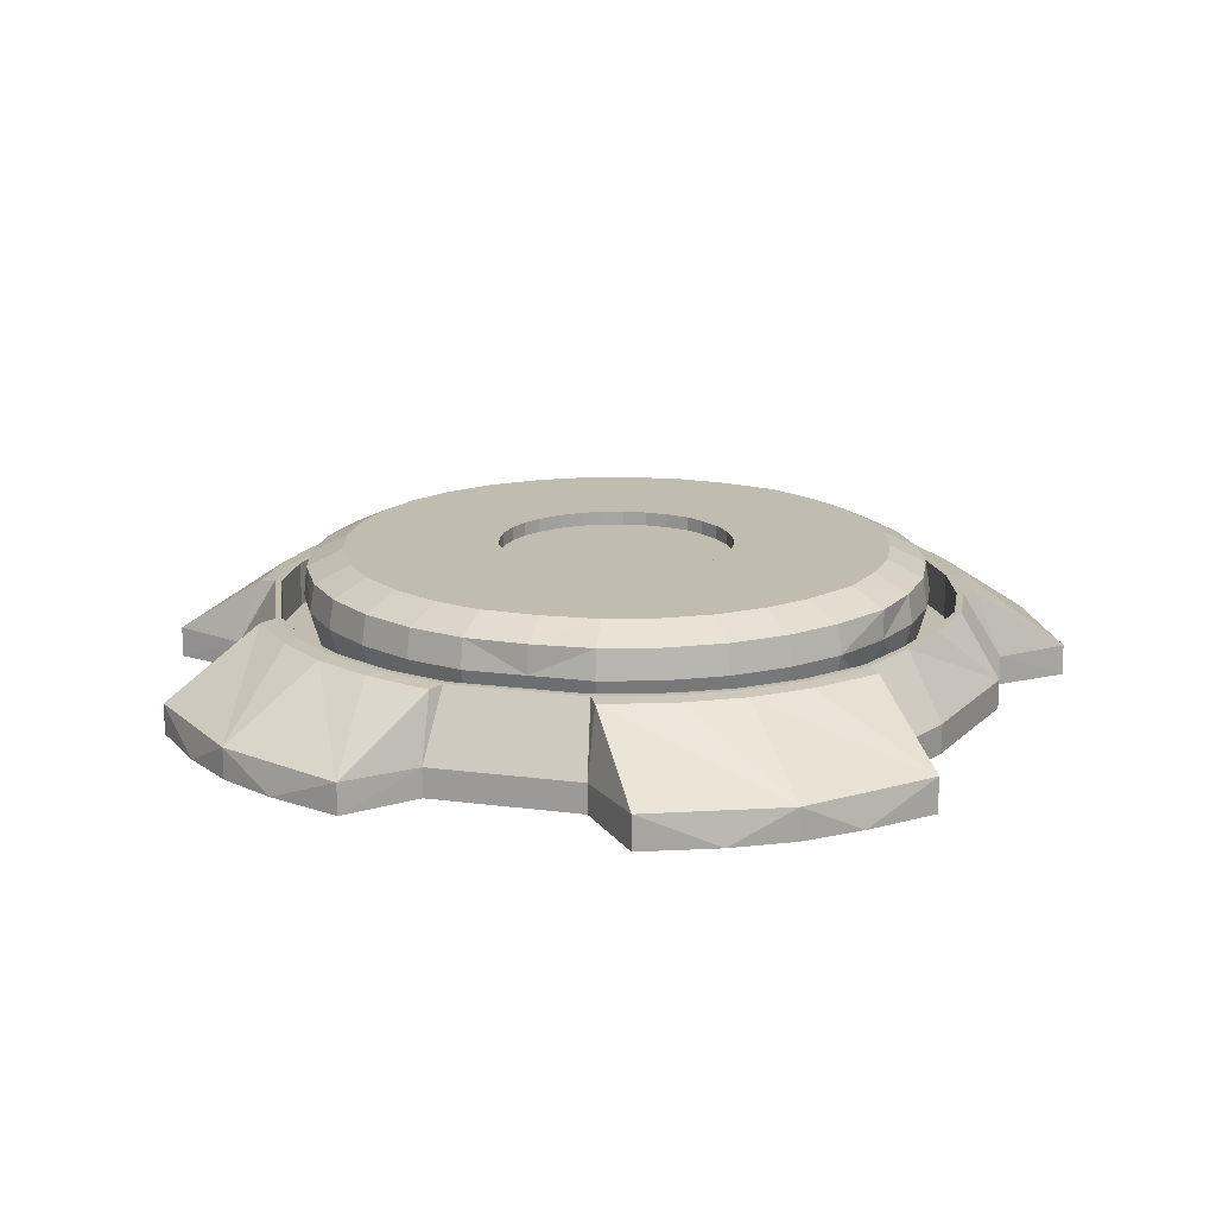
<metadata>
{"format":"obj","ext":"obj","renderer":"f3d","projection":"perspective","resolution":1024,"background":"white","views":[{"elev":16.5,"azim":105.1,"up":"+Y"}]}
</metadata>
<code>
o ButtonMaterial
v 0 -0.1426 0.7655
v -0.1493 -0.1426 0.7508
v -0.2929 -0.1426 0.7072
v -0.4253 -0.1426 0.6365
v -0.3006 -0.1411 0.854
v -0.6365 -0.1426 0.4253
v -0.7072 -0.1426 0.2929
v -0.7508 -0.1426 0.1493
v -0.7655 -0.1426 -0
v -0.7508 -0.1426 -0.1493
v -0.9002 -0.1411 -0.1016
v -0.6365 -0.1426 -0.4253
v -0.5413 -0.1426 -0.5413
v -0.4253 -0.1426 -0.6365
v -0.2929 -0.1426 -0.7072
v -0.1493 -0.1426 -0.7508
v 0 -0.1426 -0.7655
v 0.4253 -0.1426 -0.6365
v 0.5413 -0.1426 -0.5413
v 0.6365 -0.1426 -0.4253
v 0.7072 -0.1426 -0.2929
v 0.7508 -0.1426 -0.1493
v 0.8961 -0.142 -0.2652
v 0.7508 -0.1426 0.1493
v 0.7072 -0.1426 0.2929
v 0.6365 -0.1426 0.4253
v 0.5413 -0.1426 0.5413
v 0.4253 -0.1426 0.6365
v 0.1493 -0.1426 0.7508
v 0.000162 0.05039 0.6202
v -0.1209 0.05039 0.6082
v -0.2373 0.05039 0.5729
v -0.3417 0.05039 0.5171
v -0.4253 -0.08491 0.6365
v -0.1785 -0.1411 0.891
v -0.05156 -0.1411 0.9035
v -0.5174 0.05039 0.3415
v -0.6365 -0.08491 0.4253
v -0.5732 0.05039 0.2371
v -0.6085 0.05039 0.1207
v -0.6204 0.05039 -0.000394
v -0.6088 0.05039 -0.1182
v -0.7508 -0.08491 -0.1493
v -0.9072 -0.1411 0.05283
v -0.8947 -0.1411 0.1798
v -0.5137 0.05039 -0.3477
v -0.6365 -0.08491 -0.4253
v -0.4386 0.05039 -0.4392
v -0.3446 0.05039 -0.5164
v -0.2373 0.05039 -0.5737
v -0.1209 0.05039 -0.609
v -0.1493 -0.08491 -0.7508
v 0.000162 0.05039 -0.6209
v 0 -0.08491 -0.7655
v 0.1179 0.05039 -0.6093
v 0.3475 0.05039 -0.5143
v 0.4253 -0.08491 -0.6365
v 0.439 0.05039 -0.4392
v 0.5161 0.05039 -0.3452
v 0.5735 0.05039 -0.2379
v 0.6078 0.05039 -0.1246
v 0.7508 -0.08491 -0.1493
v 0.8425 -0.1411 -0.4121
v 0.7823 -0.1411 -0.5246
v 0.6078 0.05039 0.1238
v 0.7508 -0.08491 0.1493
v 0.5735 0.05039 0.2371
v 0.5186 0.04166 -0.4953
v 0.5161 0.05039 0.3444
v 0.5862 -0.07558 -0.7289
v 0.439 0.05039 0.4384
v 0.4088 0.04166 -0.5929
v 0.3475 0.05039 0.5135
v 0.4253 -0.08671 0.6365
v 0.1179 0.05039 0.6086
v 0.1493 -0.08671 0.7508
v -0.709 -0.1411 -0.5559
v -0.6022 -0.1411 -0.6717
v -0.5036 -0.1411 -0.7527
v -0.3911 -0.1411 -0.8128
v -0.2432 -0.1411 -0.8671
v -0.5893 0.04214 -0.4043
v -0.708 -0.08022 -0.5565
v -0.4976 0.04154 -0.5178
v -0.7921 -0.1411 0.4418
v -0.3997 0.04154 -0.5982
v -0.5036 -0.08022 -0.7527
v -0.288 0.04154 -0.6579
v -0.8577 -0.1411 0.3018
v -0.148 0.04214 -0.6992
v -0.2442 -0.08022 -0.8664
v -0.6055 0.04154 0.3916
v -0.7918 -0.08022 0.4436
v -0.6688 0.04154 0.2616
v -0.7056 0.04154 0.1404
v -0.8947 -0.08022 0.1798
v -0.718 0.04154 0.01431
v -0.7093 0.04154 -0.1301
v -0.9006 -0.08022 -0.1034
v -0.4436 -0.1411 0.7878
v 0.1059 -0.1411 0.8971
v -0.1399 0.04179 0.7032
v -0.1785 -0.08022 0.891
v -0.01319 0.04179 0.7156
v -0.2617 0.04179 0.6662
v -0.39 0.04179 0.603
v -0.4424 -0.08022 0.788
v 0.1296 0.04179 0.7064
v 0.1047 -0.08022 0.8968
v 0.873 -0.1411 0.2602
v 0.8187 -0.1411 0.4081
v 0.7586 -0.1411 0.5206
v 0.6777 -0.1411 0.6192
v 0.5618 -0.1411 0.726
v 0.7029 0.04176 0.1501
v 0.8724 -0.08022 0.2612
v 0.6563 0.04176 0.2862
v 0.7014 -0.1411 -0.6232
v 0.5963 0.04176 0.3984
v 0.7586 -0.08022 0.5206
v 0.5156 0.04176 0.4968
v 0.5862 -0.1448 -0.7289
v 0.4076 0.04176 0.5919
v 0.5625 -0.08022 0.725
v 0.5974 0.04166 -0.3992
v 0.7823 -0.07929 -0.5246
v 0.6553 0.04166 -0.2909
v 0.7042 0.04166 -0.1508
v 0.8961 -0.07558 -0.2652
v 0 0.04471 0.6874
v -0.1341 0.04471 0.6742
v -0.263 0.04471 0.635
v -0.3819 0.04471 0.5715
v -0.5715 0.04471 0.3819
v -0.635 0.04471 0.263
v -0.6742 0.04471 0.1341
v -0.6874 0.04471 -0
v -0.6742 0.04471 -0.1341
v -0.5715 0.04471 -0.3819
v -0.486 0.04471 -0.486
v -0.3819 0.04471 -0.5715
v -0.263 0.04471 -0.635
v -0.1341 0.04471 -0.6742
v 0 0.04471 -0.6874
v 0.1341 0.04471 -0.6604
v 0.3819 0.04471 -0.5715
v 0.4925 0.04471 -0.4782
v 0.5715 0.04471 -0.3819
v 0.6273 0.04471 -0.2775
v 0.6742 0.04471 -0.1341
v 0.6742 0.04471 0.1341
v 0.635 0.04471 0.263
v 0.5715 0.04471 0.3819
v 0.486 0.04471 0.486
v 0.3819 0.04471 0.5715
v 0.1341 0.04471 0.6742
v 0.000375 0.1404 0.233
v -0.04521 0.1404 0.2285
v -0.08904 0.1404 0.2152
v -0.1239 0.1404 0.1966
v -0.1964 0.1404 0.1245
v -0.2155 0.1404 0.08876
v -0.2288 0.1404 0.04492
v -0.2333 0.1404 -0.000663
v -0.2288 0.1404 -0.04584
v -0.1951 0.1404 -0.129
v -0.1648 0.1404 -0.1659
v -0.1294 0.1404 -0.1949
v -0.08904 0.1404 -0.2165
v -0.04521 0.1404 -0.2298
v 0.000375 0.1404 -0.2343
v 0.04802 0.1404 -0.2296
v 0.1309 0.1404 -0.1944
v 0.1656 0.1404 -0.1659
v 0.1947 0.1404 -0.1305
v 0.2163 0.1404 -0.09008
v 0.2256 0.1404 -0.05919
v 0.2256 0.1404 0.05786
v 0.2163 0.1404 0.08876
v 0.1947 0.1404 0.1292
v 0.1656 0.1404 0.1646
v 0.1351 0.1404 0.1896
v 0.04071 0.1404 0.229
v 0.001583 0.1082 0.6099
v -0.1176 0.1082 0.5982
v -0.2322 0.1082 0.5634
v -0.3349 0.1082 0.5085
v -0.5078 0.1082 0.3356
v -0.5628 0.1082 0.2328
v -0.5975 0.1082 0.1183
v -0.6092 0.1082 -0.000912
v -0.5978 0.1082 -0.1168
v -0.5042 0.1082 -0.3428
v -0.4303 0.1082 -0.4328
v -0.3378 0.1082 -0.5088
v -0.2322 0.1082 -0.5652
v -0.1176 0.1082 -0.6
v 0.001583 0.1082 -0.6117
v 0.1175 0.1082 -0.6003
v 0.3435 0.1082 -0.5067
v 0.4335 0.1082 -0.4328
v 0.5095 0.1082 -0.3403
v 0.5659 0.1082 -0.2347
v 0.5997 0.1082 -0.1232
v 0.5997 0.1082 0.1214
v 0.5659 0.1082 0.2328
v 0.5095 0.1082 0.3384
v 0.4335 0.1082 0.431
v 0.3435 0.1082 0.5049
v 0.1175 0.1082 0.5985
v 0 0.04471 0.6741
v -0.1315 0.04471 0.6611
v -0.258 0.04471 0.6228
v -0.3739 0.04471 0.5608
v -0.5608 0.04471 0.3739
v -0.6228 0.04471 0.258
v -0.6611 0.04471 0.1315
v -0.6741 0.04471 -0
v -0.6612 0.04471 -0.1309
v -0.5601 0.04471 -0.375
v -0.4767 0.04471 -0.4767
v -0.3745 0.04471 -0.5605
v -0.258 0.04471 -0.6228
v -0.1315 0.04471 -0.6611
v 0 0.04471 -0.6741
v 0.1309 0.04471 -0.6474
v 0.375 0.04471 -0.5601
v 0.481 0.04471 -0.4713
v 0.5605 0.04471 -0.3745
v 0.6163 0.04471 -0.2701
v 0.6609 0.04471 -0.1321
v 0.6609 0.04471 0.1321
v 0.6228 0.04471 0.258
v 0.5605 0.04471 0.3745
v 0.4767 0.04471 0.4767
v 0.375 0.04471 0.5601
v 0.1309 0.04471 0.6612
v 0.000296 -0.04417 0.5911
v -0.1153 -0.04417 0.5797
v -0.2265 -0.04417 0.546
v -0.3262 -0.04417 0.4927
v -0.494 -0.04417 0.325
v -0.5472 -0.04417 0.2253
v -0.581 -0.04417 0.1141
v -0.5923 -0.04417 -0.001509
v -0.5813 -0.04417 -0.114
v -0.4905 -0.04417 -0.3332
v -0.4188 -0.04417 -0.4206
v -0.329 -0.04417 -0.4943
v -0.2265 -0.04417 -0.549
v -0.1153 -0.04417 -0.5828
v 0.000296 -0.04417 -0.5941
v 0.1128 -0.04417 -0.5831
v 0.332 -0.04417 -0.4923
v 0.4194 -0.04417 -0.4206
v 0.4931 -0.04417 -0.3308
v 0.5478 -0.04417 -0.2283
v 0.5806 -0.04417 -0.1201
v 0.5806 -0.04417 0.1171
v 0.5478 -0.04417 0.2253
v 0.4931 -0.04417 0.3277
v 0.4194 -0.04417 0.4176
v 0.332 -0.04417 0.4893
v 0.1128 -0.04417 0.5801
v 0 -0.04417 0.6741
v -0.1315 -0.04417 0.6611
v -0.258 -0.04417 0.6228
v -0.3739 -0.04417 0.5608
v -0.5608 -0.04417 0.3739
v -0.6228 -0.04417 0.258
v -0.6611 -0.04417 0.1315
v -0.6741 -0.04417 -0
v -0.6612 -0.04417 -0.1309
v -0.5601 -0.04417 -0.375
v -0.4767 -0.04417 -0.4767
v -0.3745 -0.04417 -0.5605
v -0.258 -0.04417 -0.6228
v -0.1315 -0.04417 -0.6611
v 0 -0.04417 -0.6741
v 0.1309 -0.04417 -0.6612
v 0.375 -0.04417 -0.5601
v 0.4767 -0.04417 -0.4767
v 0.5605 -0.04417 -0.3745
v 0.6228 -0.04417 -0.258
v 0.6609 -0.04417 -0.1321
v 0.6609 -0.04417 0.1321
v 0.6228 -0.04417 0.258
v 0.5605 -0.04417 0.3745
v 0.4767 -0.04417 0.4767
v 0.375 -0.04417 0.5601
v 0.1309 -0.04417 0.6612
v 0.2873 -0.1426 -0.6936
v 0.2873 -0.08491 -0.6936
v 0.258 0.04471 -0.6228
v 0.2306 0.04908 -0.5715
v 0.2305 0.1082 -0.5725
v 0.08687 0.1404 -0.2206
v 0.2529 0.04471 -0.6106
v 0.2224 -0.04417 -0.5377
v 0.2529 -0.04417 -0.6106
v -0.6228 0.04471 -0.258
v -0.5667 0.04934 -0.2335
v -0.5618 0.1068 -0.2328
v -0.2168 0.1404 -0.09409
v -0.6106 0.04471 -0.2529
v -0.5359 -0.04417 -0.2236
v -0.6106 -0.04417 -0.2529
v 0.6742 0.04471 -0
v 0.6078 0.05039 -0.000394
v 0.6069 0.1082 -0.000912
v 0.2321 0.1404 -0.000663
v 0.6609 0.04471 0
v 0.5806 -0.04417 -0.001509
v 0.6609 -0.04417 0
v 0.258 0.04471 0.6228
v 0.2327 0.05039 0.5711
v 0.2322 0.1082 0.5649
v 0.0874 0.1404 0.2158
v 0.253 0.04471 0.6106
v 0.2224 -0.04417 0.5346
v 0.253 -0.04417 0.6106
v -0.4767 0.04471 0.4767
v -0.4384 0.04756 0.4327
v -0.4329 0.1082 0.4286
v -0.1663 0.1404 0.1626
v -0.4674 0.04471 0.4674
v -0.4101 -0.04417 0.4089
v -0.4674 -0.04417 0.4674
v 0.000376 0.1404 0.5394
v -0.105 0.1404 0.5291
v -0.2063 0.1404 0.4983
v -0.2926 0.1404 0.4522
v -0.3841 0.1404 0.3788
v -0.4525 0.1404 0.2923
v -0.4986 0.1404 0.206
v -0.5293 0.1404 0.1047
v -0.5397 0.1404 -0.000663
v -0.5301 0.1404 -0.09799
v -0.5011 0.1404 -0.2143
v -0.4436 0.1404 -0.307
v -0.3815 0.1404 -0.3826
v -0.2997 0.1404 -0.4497
v -0.2063 0.1404 -0.4996
v -0.105 0.1404 -0.5304
v 0.000376 0.1404 -0.5408
v 0.0977 0.1404 -0.5312
v 0.2022 0.1404 -0.5069
v 0.3067 0.1404 -0.4446
v 0.3823 0.1404 -0.3826
v 0.4494 0.1404 -0.3007
v 0.4994 0.1404 -0.2073
v 0.5277 0.1404 -0.1138
v 0.5349 0.1404 -0.000663
v 0.5277 0.1404 0.1124
v 0.4994 0.1404 0.206
v 0.4494 0.1404 0.2994
v 0.3823 0.1404 0.3812
v 0.3067 0.1404 0.4433
v 0.2039 0.1404 0.4997
v 0.0977 0.1404 0.5298
v 0.000375 0.113 0.233
v -0.04521 0.113 0.2285
v -0.08904 0.113 0.2152
v -0.1239 0.113 0.1966
v -0.1663 0.113 0.1626
v -0.1964 0.113 0.1245
v -0.2155 0.113 0.08876
v -0.2288 0.113 0.04492
v -0.2333 0.113 -0.000663
v -0.2288 0.113 -0.04584
v -0.2168 0.113 -0.09409
v -0.1951 0.113 -0.129
v -0.1648 0.113 -0.1659
v -0.1294 0.113 -0.1949
v -0.08904 0.113 -0.2165
v -0.04521 0.113 -0.2298
v 0.000375 0.113 -0.2343
v 0.04802 0.113 -0.2296
v 0.08687 0.113 -0.2206
v 0.1309 0.113 -0.1944
v 0.1656 0.113 -0.1659
v 0.1947 0.113 -0.1305
v 0.2163 0.113 -0.09008
v 0.2256 0.113 -0.05919
v 0.2321 0.113 -0.000663
v 0.2256 0.113 0.05786
v 0.2163 0.113 0.08876
v 0.1947 0.113 0.1292
v 0.1656 0.113 0.1646
v 0.1351 0.113 0.1896
v 0.0874 0.113 0.2158
v 0.04071 0.113 0.229
f 2 5 3
f 76 101 29
f 35 36 103
f 35 103 5
f 135 92 134
f 136 94 135
f 43 11 99
f 7 85 89
f 83 87 78
f 45 96 44
f 14 78 79
f 47 82 83
f 52 81 91
f 13 77 78
f 52 17 16
f 62 128 150
f 147 72 146
f 21 23 22
f 148 68 147
f 64 126 63
f 120 124 113
f 153 117 152
f 26 111 112
f 153 121 119
f 66 110 24
f 76 108 109
f 131 105 102
f 7 16 24
f 1 101 36
f 132 106 105
f 2 36 35
f 76 28 74
f 109 104 102
f 136 97 95
f 38 85 6
f 9 11 10
f 137 98 97
f 47 77 12
f 15 81 16
f 52 90 143
f 140 82 139
f 52 144 54
f 57 292 293
f 148 127 125
f 20 63 21
f 149 128 127
f 57 72 70
f 23 63 129
f 154 123 121
f 25 110 111
f 66 115 116
f 27 114 28
f 34 100 107
f 49 194 195
f 77 83 78
f 79 78 87
f 79 87 80
f 81 80 91
f 91 86 88
f 83 84 86
f 142 90 88
f 141 88 86
f 14 80 15
f 141 84 140
f 87 91 80
f 45 89 96
f 43 301 139
f 85 93 89
f 11 44 99
f 93 94 95
f 96 97 98
f 43 98 138
f 8 89 45
f 8 44 9
f 38 92 93
f 96 99 44
f 93 96 89
f 100 5 107
f 101 109 36
f 34 322 134
f 103 105 106
f 116 117 119
f 131 104 130
f 130 108 156
f 34 106 133
f 3 100 4
f 103 107 5
f 103 36 109
f 110 116 111
f 112 111 120
f 112 120 113
f 114 113 124
f 120 121 123
f 74 114 124
f 152 115 151
f 74 123 155
f 26 113 27
f 62 308 151
f 116 120 111
f 64 118 126
f 122 70 118
f 70 68 125
f 126 127 128
f 19 122 118
f 57 122 18
f 20 118 64
f 62 23 129
f 54 145 294
f 126 129 63
f 70 126 118
f 212 130 211
f 212 132 131
f 214 132 213
f 215 322 326
f 215 135 134
f 217 135 216
f 218 136 217
f 219 137 218
f 220 301 305
f 220 140 139
f 221 141 140
f 223 141 222
f 224 142 223
f 225 143 224
f 225 145 144
f 227 294 298
f 228 146 227
f 229 147 228
f 229 149 148
f 230 150 149
f 232 308 312
f 232 152 151
f 233 153 152
f 235 153 234
f 236 154 235
f 237 315 319
f 237 130 156
f 170 377 171
f 73 317 316
f 33 324 323
f 60 202 203
f 50 195 196
f 75 184 30
f 37 189 39
f 60 204 61
f 51 196 197
f 40 189 190
f 309 204 310
f 53 197 198
f 41 190 191
f 65 206 67
f 55 198 199
f 42 191 192
f 67 207 69
f 30 185 31
f 295 199 296
f 302 192 303
f 69 208 71
f 31 186 32
f 58 200 201
f 48 193 194
f 71 209 73
f 32 187 33
f 59 201 202
f 329 185 184
f 330 186 185
f 332 186 331
f 333 188 324
f 334 189 188
f 335 190 189
f 337 190 336
f 338 191 337
f 339 193 303
f 340 194 193
f 342 194 341
f 343 195 342
f 344 196 343
f 345 197 344
f 346 198 345
f 347 200 296
f 348 201 200
f 350 201 349
f 351 202 350
f 352 203 351
f 353 205 310
f 354 206 205
f 355 207 206
f 356 208 207
f 358 208 357
f 359 210 317
f 360 184 210
f 42 245 41
f 236 321 319
f 41 244 40
f 237 265 211
f 211 266 212
f 40 243 39
f 212 267 213
f 39 242 37
f 213 268 214
f 323 242 327
f 214 328 326
f 33 240 32
f 215 270 216
f 32 239 31
f 216 271 217
f 30 239 238
f 75 238 264
f 217 272 218
f 316 264 320
f 218 273 219
f 71 263 262
f 219 307 305
f 69 262 261
f 220 275 221
f 67 261 260
f 221 276 222
f 65 260 259
f 264 265 291
f 264 321 320
f 263 289 262
f 262 288 261
f 261 287 260
f 260 286 259
f 259 314 313
f 258 284 257
f 257 283 256
f 256 282 255
f 254 282 281
f 254 300 299
f 253 279 252
f 251 279 278
f 250 278 277
f 249 277 276
f 248 276 275
f 247 275 274
f 247 307 306
f 245 273 272
f 244 272 271
f 243 271 270
f 242 270 269
f 242 328 327
f 241 267 240
f 239 267 266
f 239 265 238
f 235 290 236
f 302 247 306
f 234 289 235
f 48 247 46
f 233 288 234
f 49 248 48
f 232 287 233
f 50 249 49
f 231 314 312
f 51 250 50
f 231 284 285
f 53 251 51
f 230 283 284
f 55 252 53
f 228 283 229
f 56 299 295
f 227 282 228
f 56 255 254
f 226 300 298
f 58 256 255
f 225 280 226
f 59 257 256
f 224 279 225
f 60 258 257
f 223 278 224
f 309 259 313
f 222 277 223
f 298 281 227
f 295 253 55
f 253 300 280
f 347 199 346
f 56 296 200
f 298 145 226
f 293 146 57
f 293 17 54
f 302 246 42
f 246 307 273
f 305 274 220
f 339 192 338
f 46 303 193
f 219 301 138
f 309 258 61
f 312 286 232
f 258 314 285
f 352 310 204
f 309 205 65
f 231 308 150
f 47 10 43
f 66 22 62
f 263 321 290
f 73 320 263
f 319 291 237
f 359 209 358
f 316 210 75
f 236 315 155
f 74 315 156
f 241 328 268
f 326 269 215
f 323 241 33
f 333 187 332
f 323 188 37
f 214 322 133
f 38 4 34
f 158 329 157
f 158 331 330
f 159 332 331
f 325 334 333
f 162 334 161
f 163 335 162
f 164 336 163
f 164 338 337
f 304 340 339
f 167 340 166
f 167 342 341
f 169 342 168
f 169 344 343
f 171 344 170
f 171 346 345
f 297 348 347
f 174 348 173
f 175 349 174
f 176 350 175
f 177 351 176
f 178 353 311
f 178 355 354
f 179 356 355
f 181 356 180
f 181 358 357
f 318 360 359
f 157 360 183
f 297 346 172
f 304 338 165
f 177 353 352
f 318 358 182
f 325 332 160
f 379 371 363
f 157 362 158
f 172 379 297
f 172 377 378
f 159 362 363
f 165 371 304
f 297 380 173
f 159 364 160
f 177 385 311
f 173 381 174
f 325 366 161
f 182 391 318
f 174 382 175
f 161 367 162
f 160 365 325
f 175 383 176
f 162 368 163
f 176 384 177
f 163 369 164
f 311 386 178
f 164 370 165
f 178 387 179
f 304 372 166
f 179 388 180
f 166 373 167
f 180 389 181
f 167 374 168
f 181 390 182
f 168 375 169
f 318 392 183
f 169 376 170
f 183 361 157
f 2 35 5
f 76 109 101
f 135 94 92
f 136 95 94
f 43 10 11
f 7 6 85
f 14 13 78
f 47 139 82
f 52 16 81
f 13 12 77
f 52 54 17
f 62 129 128
f 147 68 72
f 21 63 23
f 148 125 68
f 153 119 117
f 26 25 111
f 153 154 121
f 66 116 110
f 76 156 108
f 131 132 105
f 29 1 2
f 2 3 4
f 4 6 7
f 7 8 9
f 9 10 12
f 12 13 14
f 14 15 16
f 16 17 292
f 292 18 19
f 19 20 21
f 21 22 24
f 24 25 26
f 26 27 28
f 28 29 2
f 2 4 7
f 7 9 12
f 12 14 16
f 16 292 19
f 19 21 24
f 24 26 28
f 28 2 7
f 7 12 16
f 16 19 24
f 24 28 7
f 1 29 101
f 132 133 106
f 2 1 36
f 76 29 28
f 102 103 109
f 109 108 104
f 136 137 97
f 38 93 85
f 9 44 11
f 137 138 98
f 47 83 77
f 15 80 81
f 52 91 90
f 140 84 82
f 52 143 144
f 57 18 292
f 148 149 127
f 20 64 63
f 149 150 128
f 57 146 72
f 154 155 123
f 25 24 110
f 66 151 115
f 27 113 114
f 34 4 100
f 49 48 194
f 88 90 91
f 91 87 86
f 86 87 83
f 83 82 84
f 142 143 90
f 141 142 88
f 14 79 80
f 141 86 84
f 139 47 43
f 43 138 301
f 95 96 93
f 93 92 94
f 98 99 96
f 96 95 97
f 43 99 98
f 8 7 89
f 8 45 44
f 38 134 92
f 134 38 34
f 34 133 322
f 106 107 103
f 103 102 105
f 119 120 116
f 116 115 117
f 131 102 104
f 130 104 108
f 34 107 106
f 3 5 100
f 123 124 120
f 120 119 121
f 74 28 114
f 152 117 115
f 74 124 123
f 26 112 113
f 151 66 62
f 62 150 308
f 125 126 70
f 70 72 68
f 128 129 126
f 126 125 127
f 19 18 122
f 57 70 122
f 20 19 118
f 62 22 23
f 294 293 54
f 54 144 145
f 212 131 130
f 212 213 132
f 214 133 132
f 215 134 322
f 215 216 135
f 217 136 135
f 218 137 136
f 219 138 137
f 220 139 301
f 220 221 140
f 221 222 141
f 223 142 141
f 224 143 142
f 225 144 143
f 225 226 145
f 227 146 294
f 228 147 146
f 229 148 147
f 229 230 149
f 230 231 150
f 232 151 308
f 232 233 152
f 233 234 153
f 235 154 153
f 236 155 154
f 237 156 315
f 237 211 130
f 170 376 377
f 73 209 317
f 33 187 324
f 60 59 202
f 50 49 195
f 75 210 184
f 37 188 189
f 60 203 204
f 51 50 196
f 40 39 189
f 309 61 204
f 53 51 197
f 41 40 190
f 65 205 206
f 55 53 198
f 42 41 191
f 67 206 207
f 30 184 185
f 295 55 199
f 302 42 192
f 69 207 208
f 31 185 186
f 58 56 200
f 48 46 193
f 71 208 209
f 32 186 187
f 59 58 201
f 329 330 185
f 330 331 186
f 332 187 186
f 333 334 188
f 334 335 189
f 335 336 190
f 337 191 190
f 338 192 191
f 339 340 193
f 340 341 194
f 342 195 194
f 343 196 195
f 344 197 196
f 345 198 197
f 346 199 198
f 347 348 200
f 348 349 201
f 350 202 201
f 351 203 202
f 352 204 203
f 353 354 205
f 354 355 206
f 355 356 207
f 356 357 208
f 358 209 208
f 359 360 210
f 360 329 184
f 42 246 245
f 236 290 321
f 41 245 244
f 237 291 265
f 211 265 266
f 40 244 243
f 212 266 267
f 39 243 242
f 213 267 268
f 323 37 242
f 214 268 328
f 33 241 240
f 215 269 270
f 32 240 239
f 216 270 271
f 30 31 239
f 75 30 238
f 217 271 272
f 316 75 264
f 218 272 273
f 71 73 263
f 219 273 307
f 69 71 262
f 220 274 275
f 67 69 261
f 221 275 276
f 65 67 260
f 264 238 265
f 264 291 321
f 263 290 289
f 262 289 288
f 261 288 287
f 260 287 286
f 259 286 314
f 258 285 284
f 257 284 283
f 256 283 282
f 254 255 282
f 254 281 300
f 253 280 279
f 251 252 279
f 250 251 278
f 249 250 277
f 248 249 276
f 247 248 275
f 247 274 307
f 245 246 273
f 244 245 272
f 243 244 271
f 242 243 270
f 242 269 328
f 241 268 267
f 239 240 267
f 239 266 265
f 235 289 290
f 302 46 247
f 234 288 289
f 48 248 247
f 233 287 288
f 49 249 248
f 232 286 287
f 50 250 249
f 231 285 314
f 51 251 250
f 231 230 284
f 53 252 251
f 230 229 283
f 55 253 252
f 228 282 283
f 56 254 299
f 227 281 282
f 56 58 255
f 226 280 300
f 58 59 256
f 225 279 280
f 59 60 257
f 224 278 279
f 60 61 258
f 223 277 278
f 309 65 259
f 222 276 277
f 298 300 281
f 295 299 253
f 253 299 300
f 347 296 199
f 56 295 296
f 298 294 145
f 293 294 146
f 293 292 17
f 302 306 246
f 246 306 307
f 305 307 274
f 339 303 192
f 46 302 303
f 219 305 301
f 309 313 258
f 312 314 286
f 258 313 314
f 352 353 310
f 309 310 205
f 231 312 308
f 47 12 10
f 66 24 22
f 263 320 321
f 73 316 320
f 319 321 291
f 359 317 209
f 316 317 210
f 236 319 315
f 156 76 74
f 74 155 315
f 241 327 328
f 326 328 269
f 323 327 241
f 333 324 187
f 323 324 188
f 214 326 322
f 38 6 4
f 158 330 329
f 158 159 331
f 159 160 332
f 325 161 334
f 162 335 334
f 163 336 335
f 164 337 336
f 164 165 338
f 304 166 340
f 167 341 340
f 167 168 342
f 169 343 342
f 169 170 344
f 171 345 344
f 171 172 346
f 297 173 348
f 174 349 348
f 175 350 349
f 176 351 350
f 177 352 351
f 178 354 353
f 178 179 355
f 179 180 356
f 181 357 356
f 181 182 358
f 318 183 360
f 157 329 360
f 297 347 346
f 304 339 338
f 177 311 353
f 318 359 358
f 325 333 332
f 363 362 361
f 361 392 391
f 391 390 389
f 389 388 387
f 387 386 385
f 385 384 383
f 383 382 381
f 381 380 379
f 379 378 377
f 377 376 375
f 375 374 373
f 373 372 371
f 371 370 369
f 369 368 367
f 367 366 365
f 365 364 363
f 363 361 391
f 391 389 387
f 387 385 383
f 383 381 379
f 379 377 375
f 375 373 371
f 371 369 367
f 367 365 363
f 363 391 387
f 387 383 379
f 379 375 371
f 371 367 363
f 363 387 379
f 157 361 362
f 172 378 379
f 172 171 377
f 159 158 362
f 165 370 371
f 297 379 380
f 159 363 364
f 177 384 385
f 173 380 381
f 325 365 366
f 182 390 391
f 174 381 382
f 161 366 367
f 160 364 365
f 175 382 383
f 162 367 368
f 176 383 384
f 163 368 369
f 311 385 386
f 164 369 370
f 178 386 387
f 304 371 372
f 179 387 388
f 166 372 373
f 180 388 389
f 167 373 374
f 181 389 390
f 168 374 375
f 318 391 392
f 169 375 376
f 183 392 361

</code>
